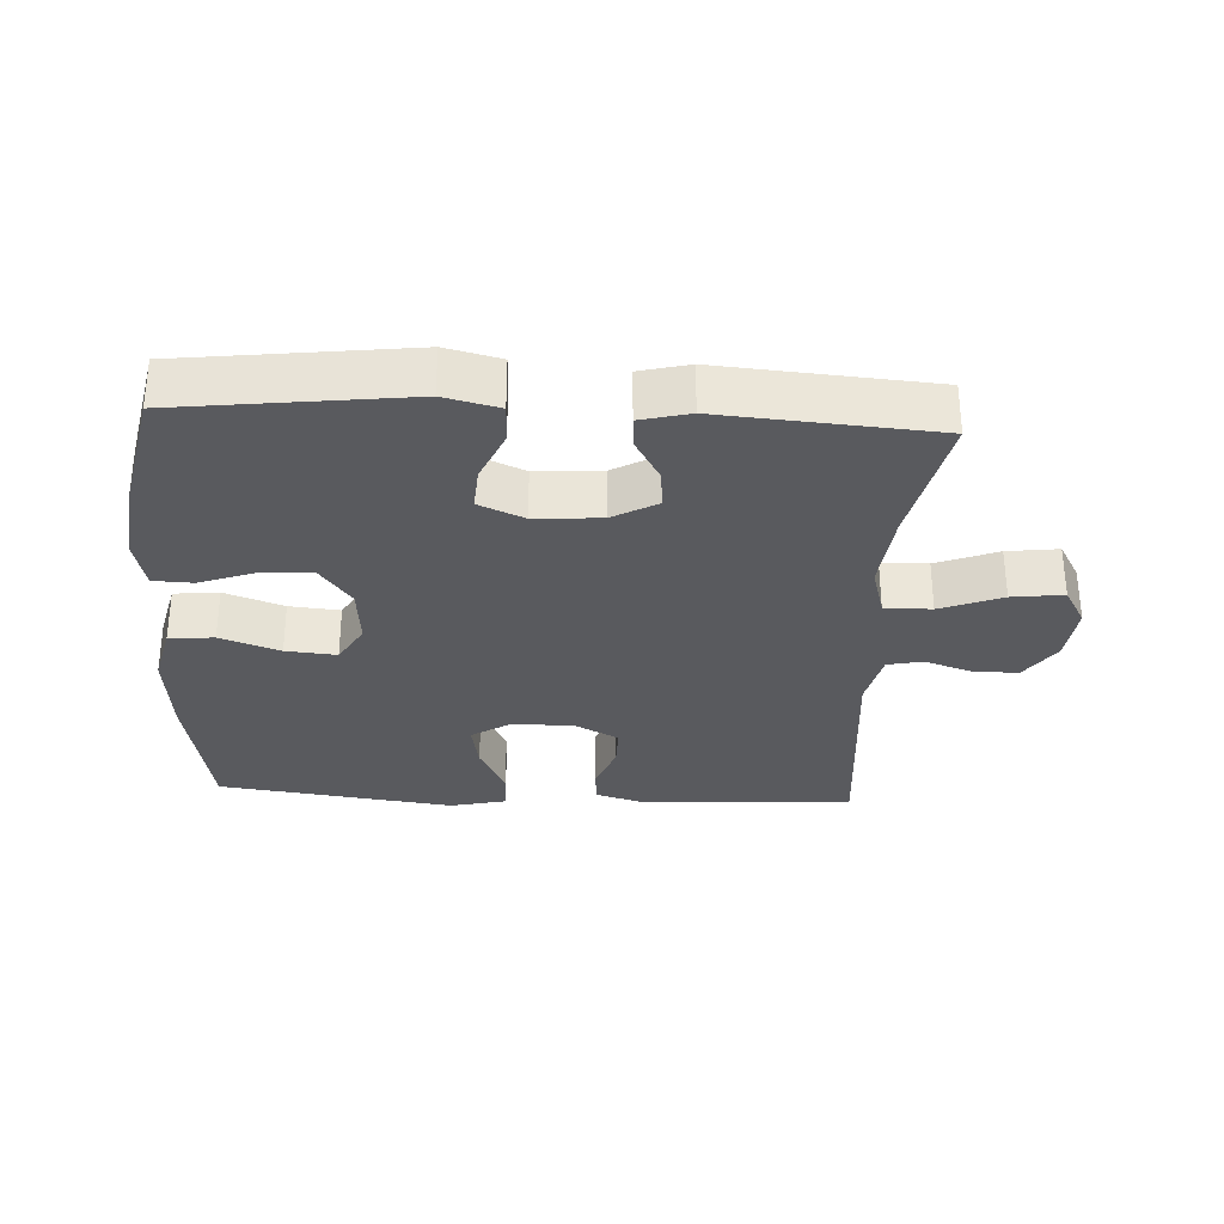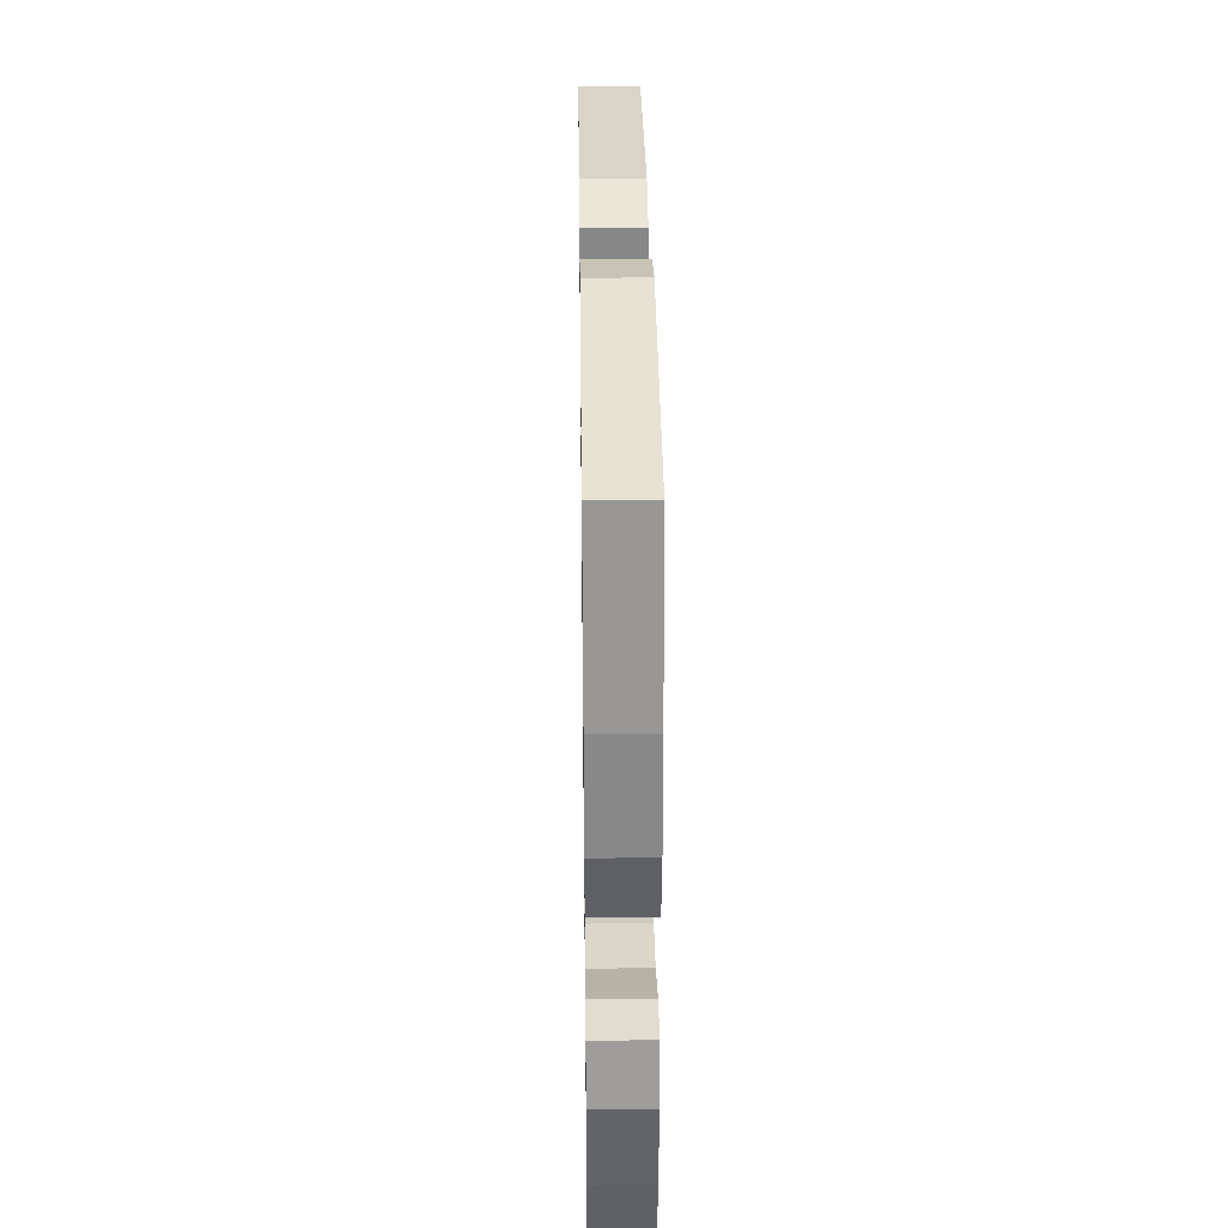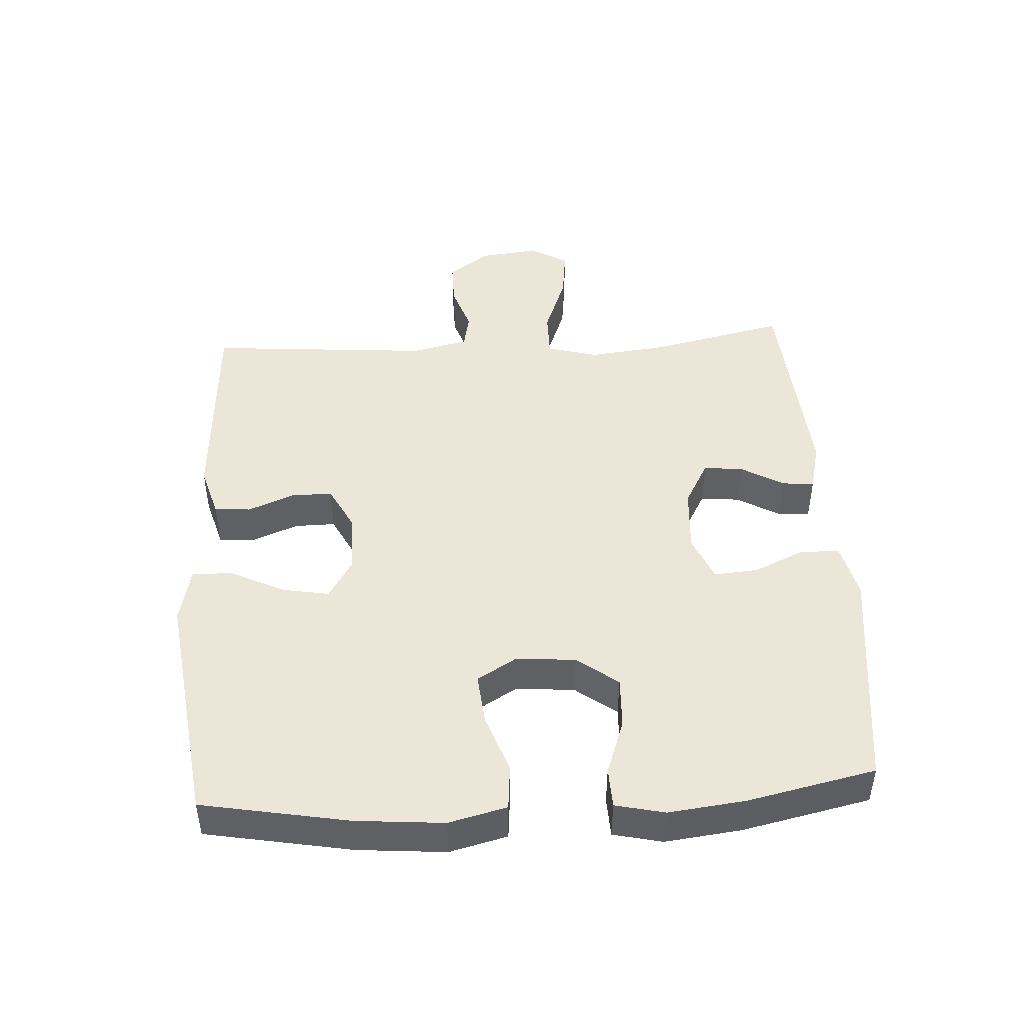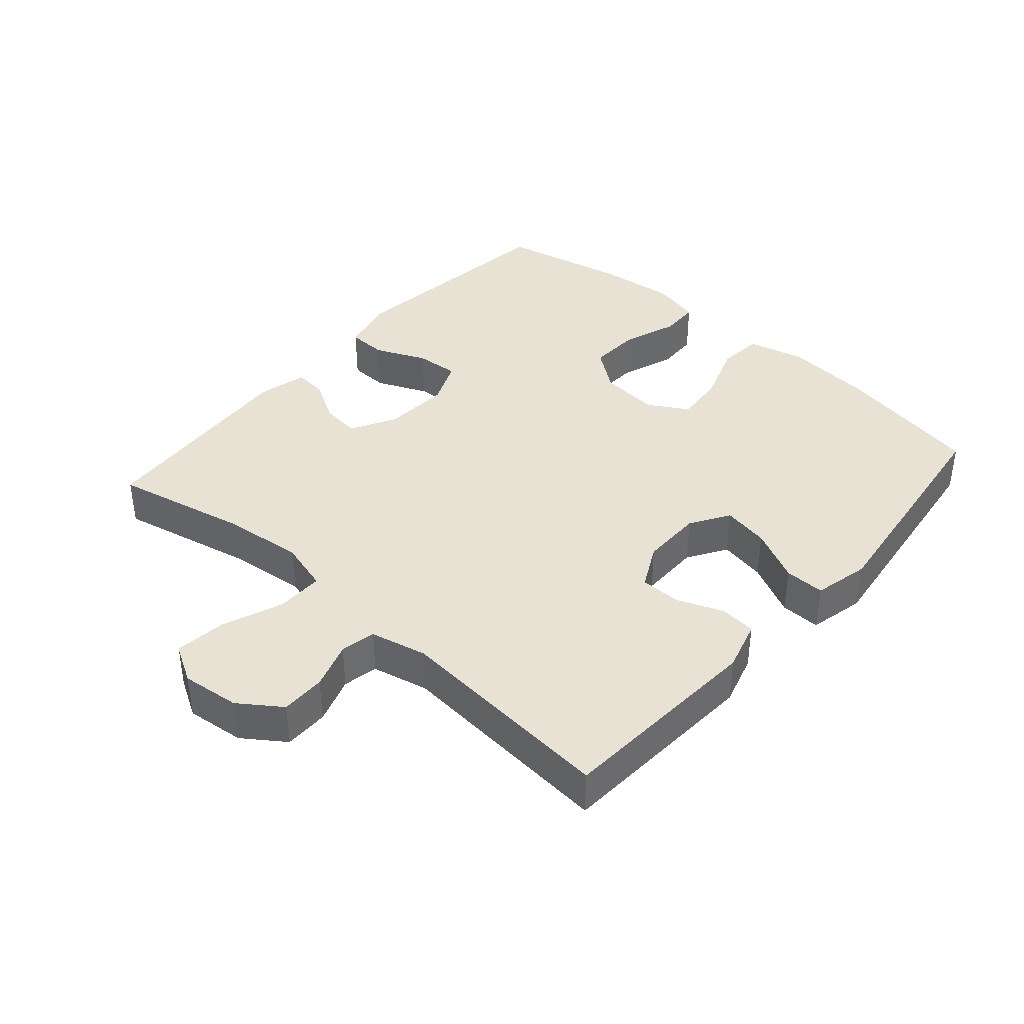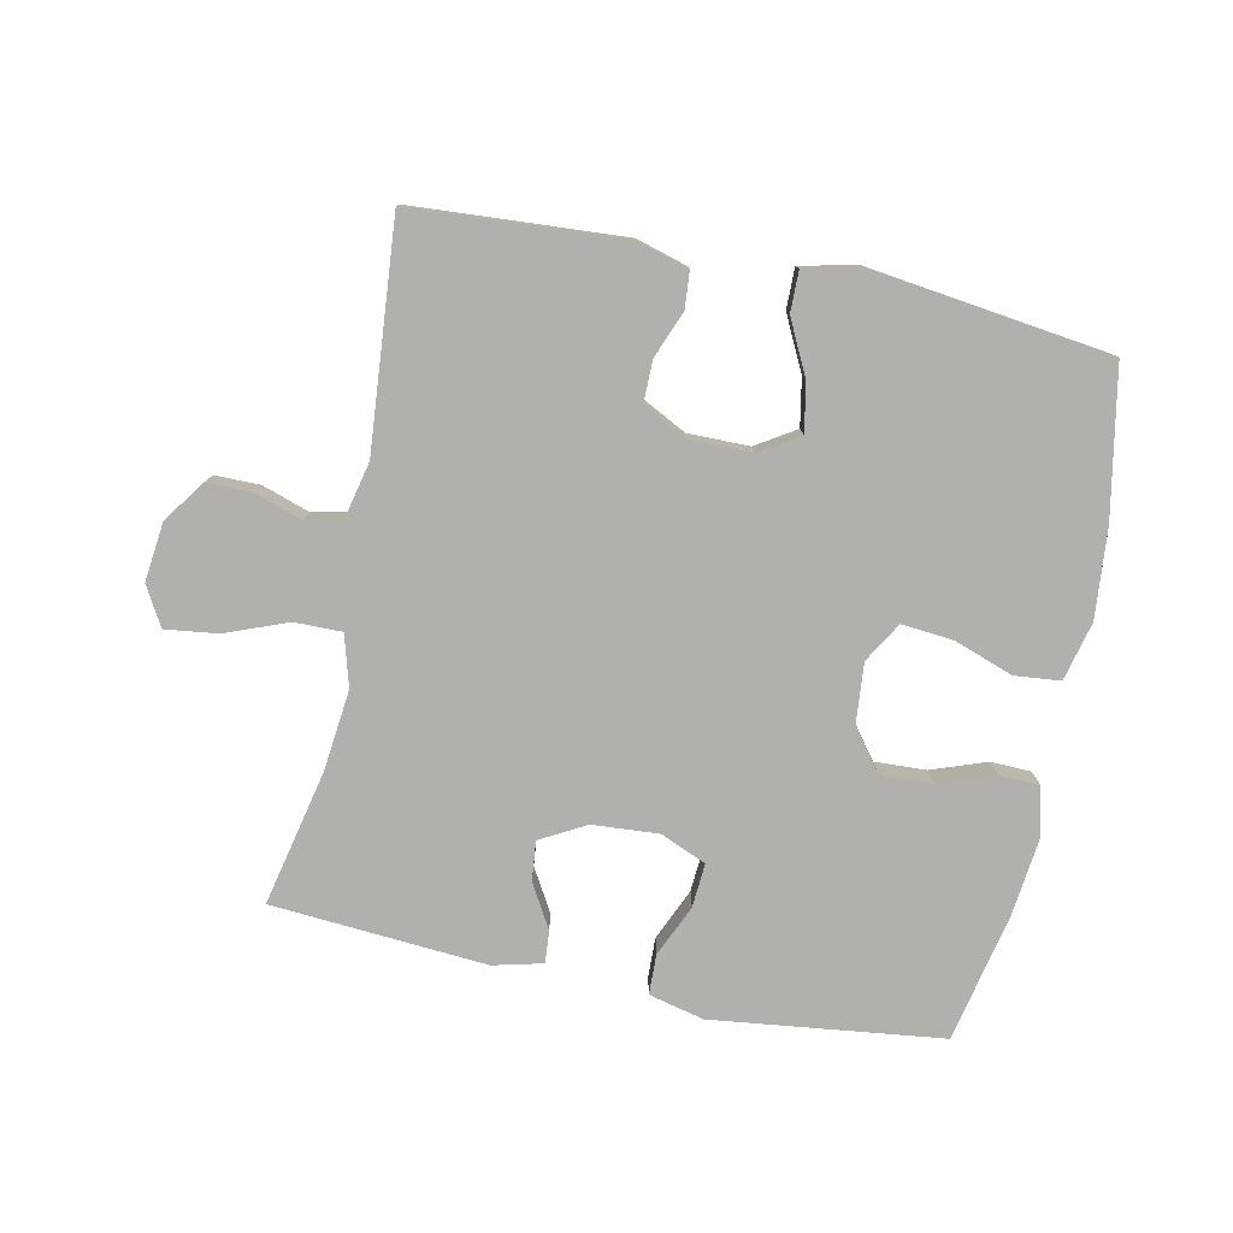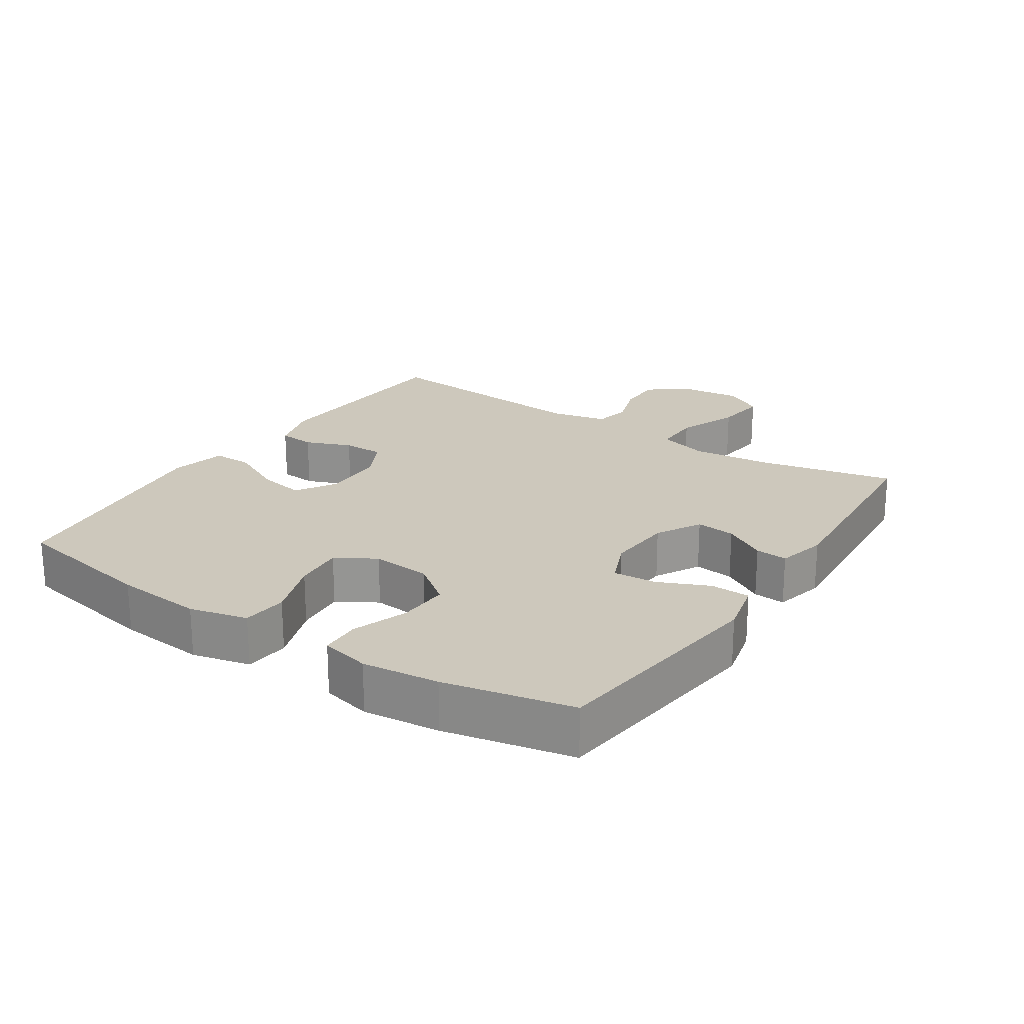
<metadata>
{"format":"obj","ext":"obj","renderer":"f3d","projection":"perspective","resolution":1024,"background":"white","views":[{"elev":-31.5,"azim":177.0,"up":"+Y"},{"elev":32.3,"azim":89.2,"up":"+Z"},{"elev":46.4,"azim":86.5,"up":"+Y"},{"elev":39.8,"azim":-48.7,"up":"+Y"},{"elev":-78.8,"azim":-11.7,"up":"+Y"},{"elev":22.2,"azim":123.6,"up":"+Y"}]}
</metadata>
<code>
o path7736
v 0.1506 0.0375 0.5472
v 0.06388 0.0375 0.5274
v 0.06467 0.0375 0.4648
v 0.1059 0.0375 0.3815
v 0.1194 0.0375 0.3083
v 0.05842 0.0375 0.2703
v -0.03691 0.0375 0.2702
v -0.105 0.0375 0.3052
v -0.1046 0.0375 0.3688
v -0.07618 0.0375 0.4406
v -0.08064 0.0375 0.4968
v -0.1601 0.0375 0.52
v -0.4854 0.0375 0.4993
v -0.4565 0.0375 0.1523
v -0.4768 0.0375 0.06406
v -0.5316 0.0375 0.05272
v -0.6049 0.0375 0.07714
v -0.6746 0.0375 0.07725
v -0.7204 0.0375 0.01266
v -0.7308 0.0375 -0.07832
v -0.6967 0.0375 -0.1377
v -0.6166 0.0375 -0.1277
v -0.521 0.0375 -0.091
v -0.4482 0.0375 -0.0904
v -0.4259 0.0375 -0.1693
v -0.4395 0.0375 -0.2934
v -0.4854 0.0375 -0.5024
v -0.1547 0.0375 -0.5276
v -0.07828 0.0375 -0.5088
v -0.08224 0.0375 -0.4591
v -0.1205 0.0375 -0.3932
v -0.127 0.0375 -0.3319
v -0.05743 0.0375 -0.2936
v 0.04505 0.0375 -0.2865
v 0.1153 0.0375 -0.3168
v 0.1104 0.0375 -0.3841
v 0.07524 0.0375 -0.4637
v 0.07698 0.0375 -0.5249
v 0.162 0.0375 -0.5454
v 0.5165 0.0375 -0.5024
v 0.5587 0.0375 -0.3034
v 0.5722 0.0375 -0.1848
v 0.5547 0.0375 -0.1082
v 0.4925 0.0375 -0.106
v 0.4068 0.0375 -0.1366
v 0.3273 0.0375 -0.14
v 0.2792 0.0375 -0.07607
v 0.2713 0.0375 0.01619
v 0.3079 0.0375 0.07783
v 0.3866 0.0375 0.07049
v 0.4787 0.0375 0.03801
v 0.5486 0.0375 0.04477
v 0.5707 0.0375 0.1349
v 0.5587 0.0375 0.2716
v 0.5165 0.0375 0.4993
v 0.1506 -0.0375 0.5472
v 0.06388 -0.0375 0.5274
v 0.06467 -0.0375 0.4648
v 0.1059 -0.0375 0.3815
v 0.1194 -0.0375 0.3083
v 0.05842 -0.0375 0.2703
v -0.03691 -0.0375 0.2702
v -0.105 -0.0375 0.3052
v -0.1046 -0.0375 0.3688
v -0.07618 -0.0375 0.4406
v -0.08064 -0.0375 0.4968
v -0.1601 -0.0375 0.52
v -0.4854 -0.0375 0.4993
v -0.4565 -0.0375 0.1523
v -0.4768 -0.0375 0.06406
v -0.5316 -0.0375 0.05272
v -0.6049 -0.0375 0.07714
v -0.6746 -0.0375 0.07725
v -0.7204 -0.0375 0.01266
v -0.7308 -0.0375 -0.07832
v -0.6967 -0.0375 -0.1377
v -0.6166 -0.0375 -0.1277
v -0.521 -0.0375 -0.091
v -0.4482 -0.0375 -0.0904
v -0.4259 -0.0375 -0.1693
v -0.4395 -0.0375 -0.2934
v -0.4854 -0.0375 -0.5024
v -0.1547 -0.0375 -0.5276
v -0.07828 -0.0375 -0.5088
v -0.08224 -0.0375 -0.4591
v -0.1205 -0.0375 -0.3932
v -0.127 -0.0375 -0.3319
v -0.05743 -0.0375 -0.2936
v 0.04505 -0.0375 -0.2865
v 0.1153 -0.0375 -0.3168
v 0.1104 -0.0375 -0.3841
v 0.07524 -0.0375 -0.4637
v 0.07698 -0.0375 -0.5249
v 0.162 -0.0375 -0.5454
v 0.5165 -0.0375 -0.5024
v 0.5587 -0.0375 -0.3034
v 0.5722 -0.0375 -0.1848
v 0.5547 -0.0375 -0.1082
v 0.4925 -0.0375 -0.106
v 0.4068 -0.0375 -0.1366
v 0.3273 -0.0375 -0.14
v 0.2792 -0.0375 -0.07607
v 0.2713 -0.0375 0.01619
v 0.3079 -0.0375 0.07783
v 0.3866 -0.0375 0.07049
v 0.4787 -0.0375 0.03801
v 0.5486 -0.0375 0.04477
v 0.5707 -0.0375 0.1349
v 0.5587 -0.0375 0.2716
v 0.5165 -0.0375 0.4993
v 0.07698 0.0375 -0.5249
v 0.07698 0.0375 -0.5249
v 0.162 0.0375 -0.5454
v -0.1547 0.0375 -0.5276
v -0.07828 0.0375 -0.5088
v -0.07828 0.0375 -0.5088
v 0.07524 0.0375 -0.4637
v -0.4854 0.0375 -0.5024
v -0.4854 0.0375 -0.5024
v -0.08224 0.0375 -0.4591
v 0.5165 0.0375 -0.5024
v 0.5165 0.0375 -0.5024
v 0.1104 0.0375 -0.3841
v -0.1205 0.0375 -0.3932
v 0.5587 0.0375 -0.3034
v -0.4395 0.0375 -0.2934
v -0.127 0.0375 -0.3319
v -0.127 0.0375 -0.3319
v 0.1153 0.0375 -0.3168
v 0.1153 0.0375 -0.3168
v -0.05743 0.0375 -0.2936
v 0.04505 0.0375 -0.2865
v 0.5722 0.0375 -0.1848
v -0.4259 0.0375 -0.1693
v 0.4068 0.0375 -0.1366
v 0.3273 0.0375 -0.14
v 0.5547 0.0375 -0.1082
v 0.5547 0.0375 -0.1082
v -0.4482 0.0375 -0.0904
v -0.4482 0.0375 -0.0904
v 0.2792 0.0375 -0.07607
v -0.7308 0.0375 -0.07832
v -0.6967 0.0375 -0.1377
v -0.6967 0.0375 -0.1377
v -0.6166 0.0375 -0.1277
v 0.4925 0.0375 -0.106
v -0.521 0.0375 -0.091
v -0.7204 0.0375 0.01266
v 0.2713 0.0375 0.01619
v -0.6746 0.0375 0.07725
v 0.3079 0.0375 0.07783
v 0.3079 0.0375 0.07783
v 0.3866 0.0375 0.07049
v 0.4787 0.0375 0.03801
v 0.5486 0.0375 0.04477
v 0.5486 0.0375 0.04477
v 0.5707 0.0375 0.1349
v -0.6049 0.0375 0.07714
v -0.5316 0.0375 0.05272
v -0.4768 0.0375 0.06406
v -0.4768 0.0375 0.06406
v -0.4565 0.0375 0.1523
v 0.5587 0.0375 0.2716
v 0.05842 0.0375 0.2703
v -0.03691 0.0375 0.2702
v -0.105 0.0375 0.3052
v -0.105 0.0375 0.3052
v 0.1194 0.0375 0.3083
v 0.1194 0.0375 0.3083
v -0.1046 0.0375 0.3688
v 0.1059 0.0375 0.3815
v -0.07618 0.0375 0.4406
v 0.06467 0.0375 0.4648
v -0.4854 0.0375 0.4993
v -0.4854 0.0375 0.4993
v -0.08064 0.0375 0.4968
v -0.08064 0.0375 0.4968
v 0.06388 0.0375 0.5274
v 0.06388 0.0375 0.5274
v 0.5165 0.0375 0.4993
v 0.5165 0.0375 0.4993
v -0.1601 0.0375 0.52
v 0.1506 0.0375 0.5472
v 0.07698 -0.0375 -0.5249
v 0.07698 -0.0375 -0.5249
v 0.162 -0.0375 -0.5454
v -0.1547 -0.0375 -0.5276
v -0.07828 -0.0375 -0.5088
v -0.07828 -0.0375 -0.5088
v 0.07524 -0.0375 -0.4637
v -0.4854 -0.0375 -0.5024
v -0.4854 -0.0375 -0.5024
v -0.08224 -0.0375 -0.4591
v 0.5165 -0.0375 -0.5024
v 0.5165 -0.0375 -0.5024
v 0.1104 -0.0375 -0.3841
v -0.1205 -0.0375 -0.3932
v 0.5587 -0.0375 -0.3034
v -0.4395 -0.0375 -0.2934
v -0.127 -0.0375 -0.3319
v -0.127 -0.0375 -0.3319
v 0.1153 -0.0375 -0.3168
v 0.1153 -0.0375 -0.3168
v -0.05743 -0.0375 -0.2936
v 0.04505 -0.0375 -0.2865
v 0.5722 -0.0375 -0.1848
v -0.4259 -0.0375 -0.1693
v 0.4068 -0.0375 -0.1366
v 0.3273 -0.0375 -0.14
v 0.5547 -0.0375 -0.1082
v 0.5547 -0.0375 -0.1082
v -0.4482 -0.0375 -0.0904
v -0.4482 -0.0375 -0.0904
v 0.2792 -0.0375 -0.07607
v -0.7308 -0.0375 -0.07832
v -0.6967 -0.0375 -0.1377
v -0.6967 -0.0375 -0.1377
v -0.6166 -0.0375 -0.1277
v 0.4925 -0.0375 -0.106
v -0.521 -0.0375 -0.091
v -0.7204 -0.0375 0.01266
v 0.2713 -0.0375 0.01619
v -0.6746 -0.0375 0.07725
v 0.3079 -0.0375 0.07783
v 0.3079 -0.0375 0.07783
v 0.3866 -0.0375 0.07049
v 0.4787 -0.0375 0.03801
v 0.5486 -0.0375 0.04477
v 0.5486 -0.0375 0.04477
v 0.5707 -0.0375 0.1349
v -0.6049 -0.0375 0.07714
v -0.5316 -0.0375 0.05272
v -0.4768 -0.0375 0.06406
v -0.4768 -0.0375 0.06406
v -0.4565 -0.0375 0.1523
v 0.5587 -0.0375 0.2716
v 0.05842 -0.0375 0.2703
v -0.03691 -0.0375 0.2702
v -0.105 -0.0375 0.3052
v -0.105 -0.0375 0.3052
v 0.1194 -0.0375 0.3083
v 0.1194 -0.0375 0.3083
v -0.1046 -0.0375 0.3688
v 0.1059 -0.0375 0.3815
v -0.07618 -0.0375 0.4406
v 0.06467 -0.0375 0.4648
v -0.4854 -0.0375 0.4993
v -0.4854 -0.0375 0.4993
v -0.08064 -0.0375 0.4968
v -0.08064 -0.0375 0.4968
v 0.06388 -0.0375 0.5274
v 0.06388 -0.0375 0.5274
v 0.5165 -0.0375 0.4993
v 0.5165 -0.0375 0.4993
v -0.1601 -0.0375 0.52
v 0.1506 -0.0375 0.5472
f 206 208 198
f 194 196 186
f 204 207 200
f 216 218 215
f 214 202 209
f 235 239 247
f 224 237 222
f 219 206 210
f 212 207 204
f 199 200 207
f 197 187 193
f 233 239 235
f 256 244 253
f 243 247 239
f 236 224 226
f 223 221 231
f 236 226 230
f 249 255 245
f 187 199 191
f 238 212 204
f 226 227 230
f 196 190 186
f 197 199 187
f 253 241 236
f 244 256 246
f 241 237 224
f 194 202 196
f 238 205 222
f 255 247 243
f 237 238 222
f 208 206 219
f 193 187 188
f 200 199 197
f 215 218 221
f 208 209 198
f 222 205 214
f 205 202 214
f 232 220 233
f 221 218 231
f 245 255 243
f 220 231 218
f 209 202 194
f 238 233 212
f 239 233 238
f 238 204 205
f 230 227 228
f 231 220 232
f 244 241 253
f 186 190 184
f 212 233 220
f 251 246 256
f 198 209 194
f 236 241 224
f 112 39 94 185
f 28 116 189 83
f 37 38 93 92
f 119 28 83 192
f 29 30 85 84
f 39 122 195 94
f 36 37 92 91
f 30 31 86 85
f 40 41 96 95
f 26 27 82 81
f 31 128 201 86
f 130 36 91 203
f 32 33 88 87
f 34 35 90 89
f 41 42 97 96
f 33 34 89 88
f 25 26 81 80
f 45 46 101 100
f 42 138 211 97
f 140 25 80 213
f 46 47 102 101
f 20 144 217 75
f 21 22 77 76
f 44 45 100 99
f 43 44 99 98
f 22 23 78 77
f 23 24 79 78
f 19 20 75 74
f 47 48 103 102
f 18 19 74 73
f 48 152 225 103
f 50 51 106 105
f 51 156 229 106
f 52 53 108 107
f 17 18 73 72
f 16 17 72 71
f 161 16 71 234
f 14 15 70 69
f 49 50 105 104
f 53 54 109 108
f 6 7 62 61
f 7 167 240 62
f 169 6 61 242
f 8 9 64 63
f 4 5 60 59
f 9 10 65 64
f 3 4 59 58
f 175 14 69 248
f 10 177 250 65
f 179 3 58 252
f 54 181 254 109
f 11 12 67 66
f 12 13 68 67
f 1 2 57 56
f 55 1 56 110
f 133 125 135
f 121 113 123
f 131 127 134
f 143 142 145
f 141 136 129
f 162 174 166
f 151 149 164
f 146 137 133
f 139 131 134
f 126 134 127
f 124 120 114
f 160 162 166
f 183 180 171
f 170 166 174
f 163 153 151
f 150 158 148
f 163 157 153
f 176 172 182
f 114 118 126
f 165 131 139
f 153 157 154
f 123 113 117
f 124 114 126
f 180 163 168
f 171 173 183
f 168 151 164
f 121 123 129
f 165 149 132
f 182 170 174
f 164 149 165
f 135 146 133
f 120 115 114
f 127 124 126
f 142 148 145
f 135 125 136
f 149 141 132
f 132 141 129
f 159 160 147
f 148 158 145
f 172 170 182
f 147 145 158
f 136 121 129
f 165 139 160
f 166 165 160
f 165 132 131
f 157 155 154
f 158 159 147
f 171 180 168
f 113 111 117
f 139 147 160
f 178 183 173
f 125 121 136
f 163 151 168

</code>
